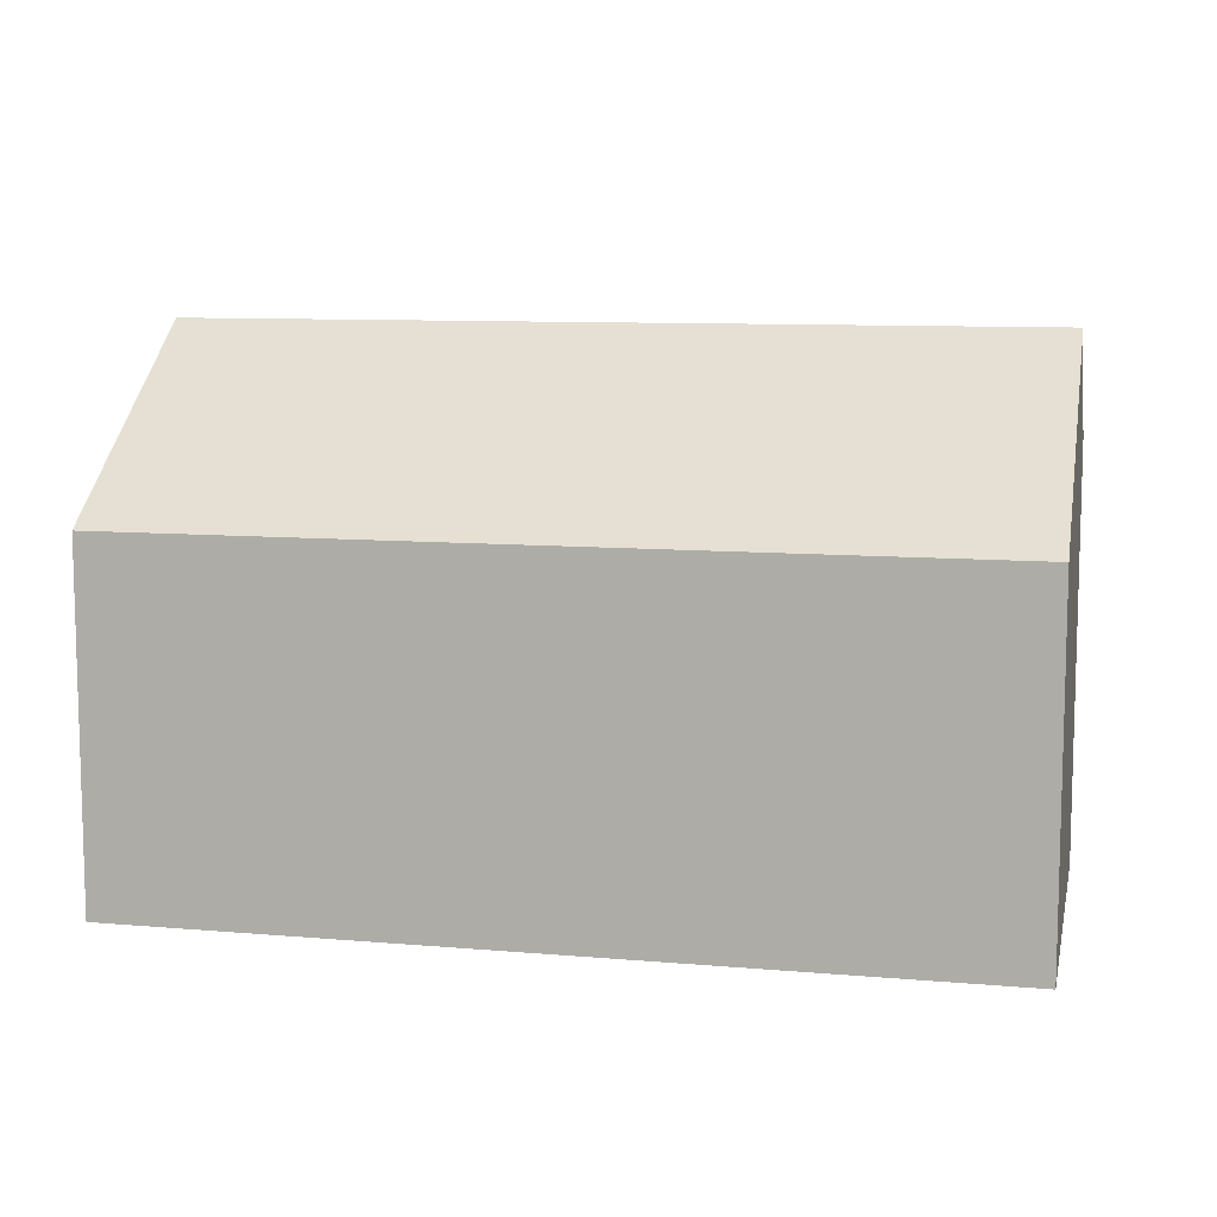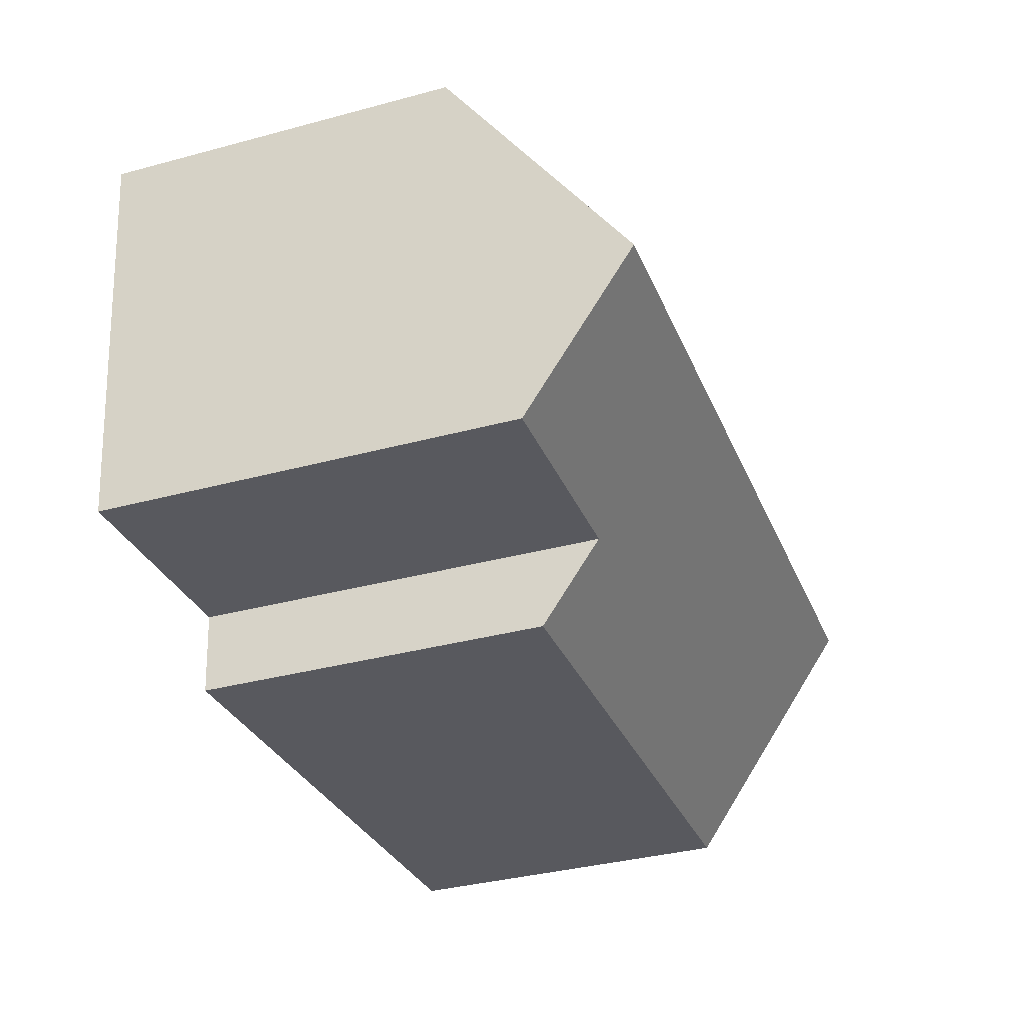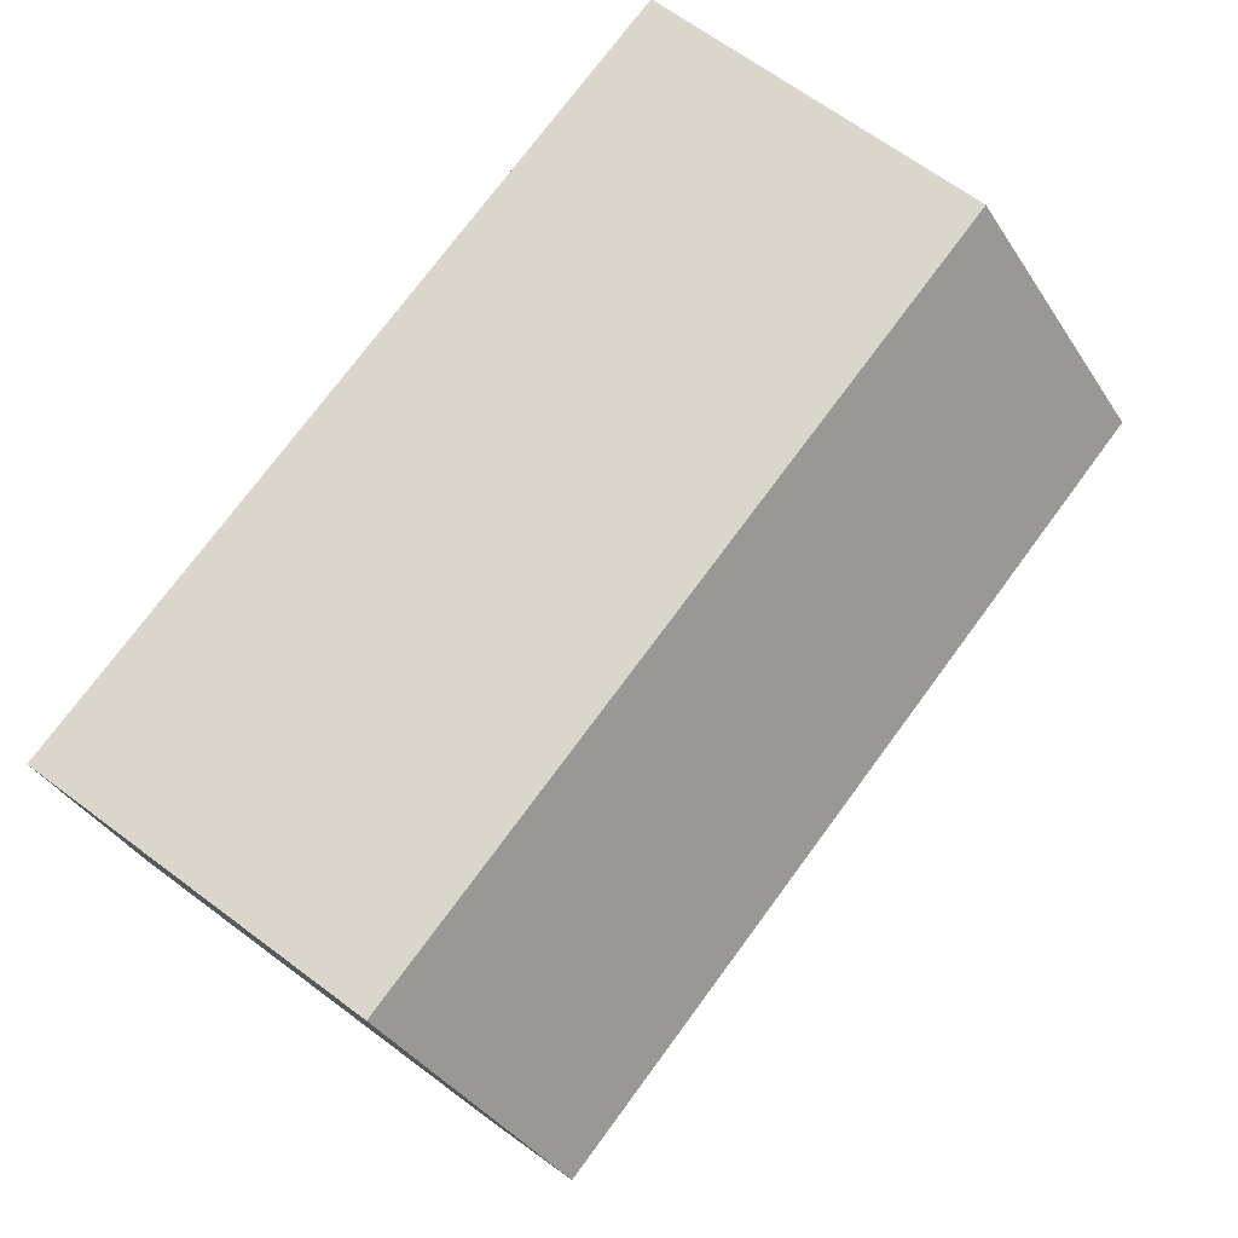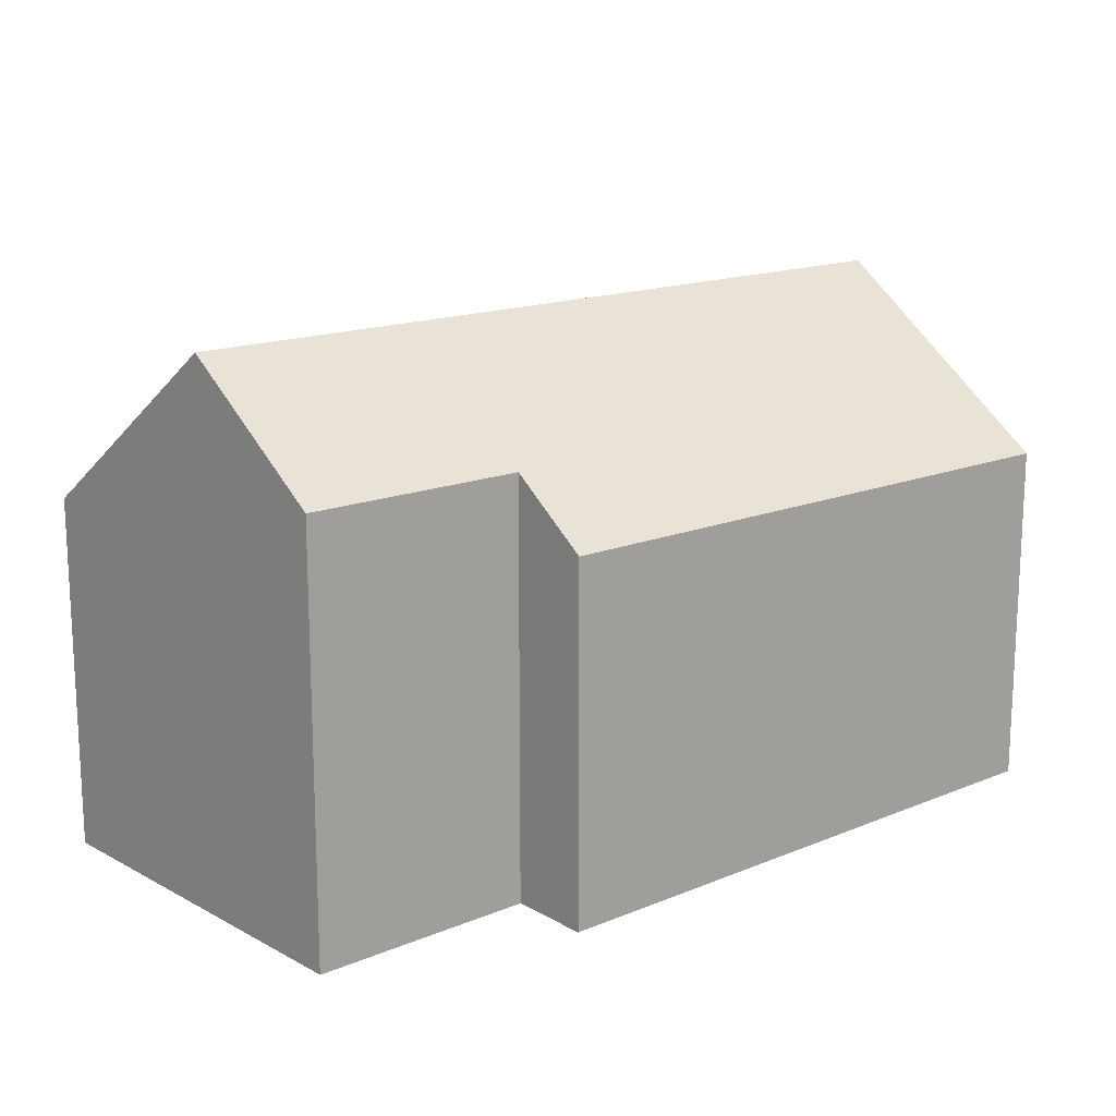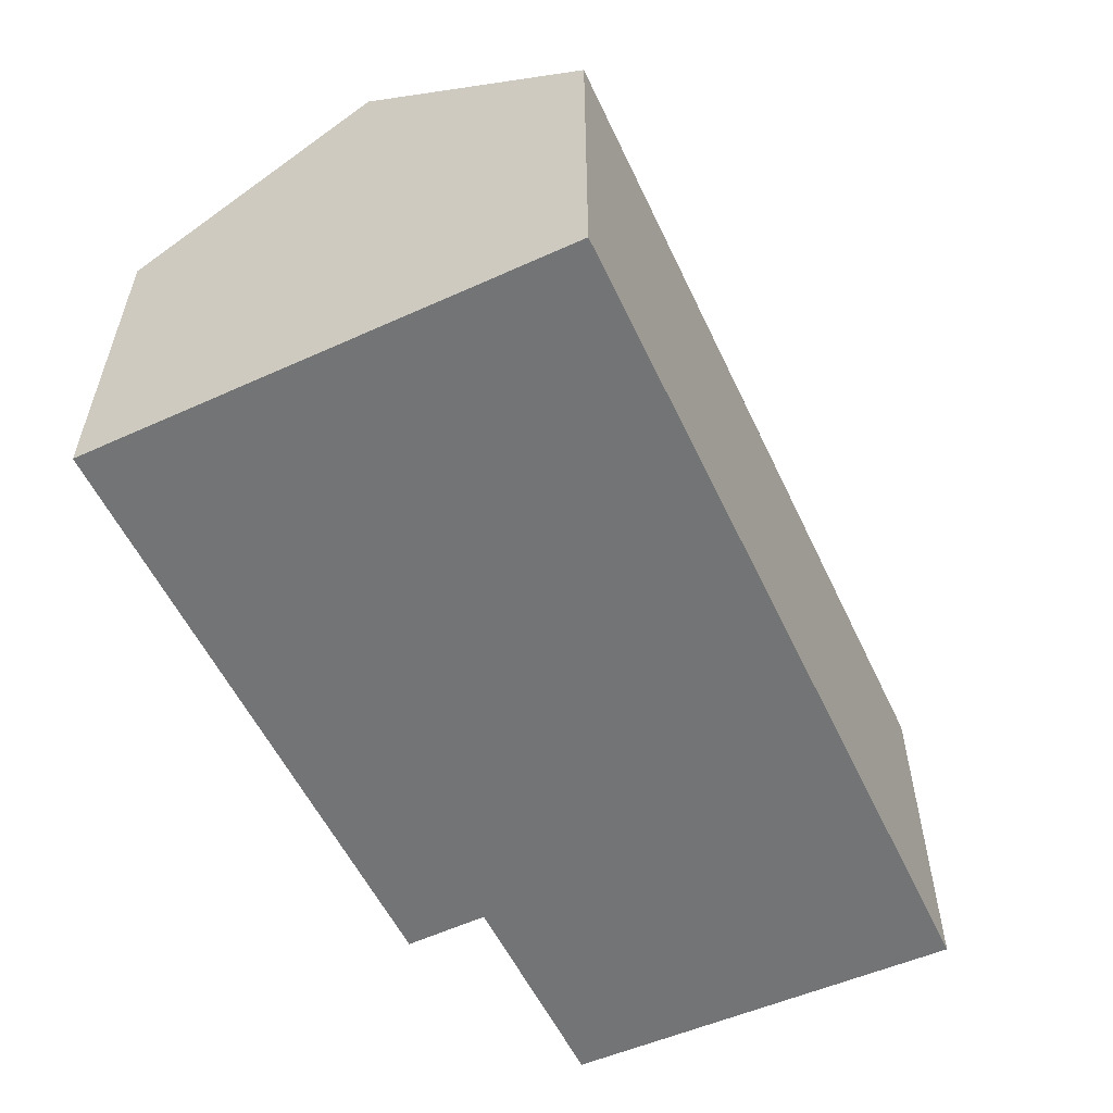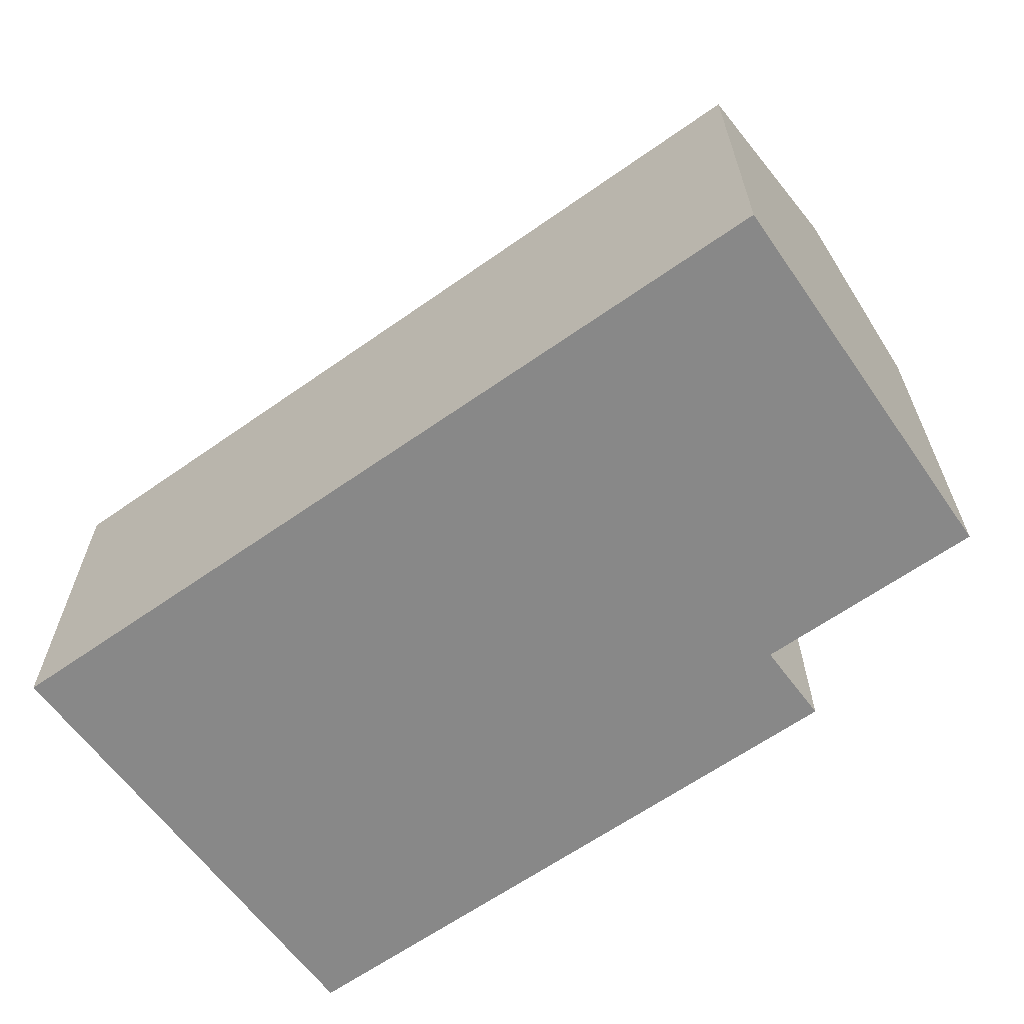
<metadata>
{"format":"obj","ext":"obj","renderer":"f3d","projection":"perspective","resolution":1024,"background":"white","views":[{"elev":9.4,"azim":19.0,"up":"+Y"},{"elev":-36.1,"azim":109.4,"up":"+Z"},{"elev":67.4,"azim":126.7,"up":"+Z"},{"elev":15.6,"azim":144.9,"up":"+Y"},{"elev":-56.1,"azim":-58.9,"up":"+Y"},{"elev":-62.9,"azim":41.6,"up":"+Y"}]}
</metadata>
<code>
v  0 6.57 4.023e-16
v  11.66 7.726 0.358
v  11.53 6.607 -1.182
v  16.24 9.841 2.808
v  15.89 7.738 -0.077
v  0.451 9.841 4.497
v  16.77 6.596 7.259
v  0.899 6.596 8.957
v  15.89 4.715e-18 -0.077
v  11.66 -2.192e-17 0.358
v  11.53 7.238e-17 -1.182
v  0 0 0
v  16.24 -1.719e-16 2.808
v  16.77 -4.445e-16 7.259
v  0.899 -5.485e-16 8.957
v  0.451 -2.754e-16 4.497
g defaultobject
f 1 2 3
f 2 4 5
f 4 2 6
f 6 2 1
f 7 6 8
f 6 7 4
f 9 2 5
f 2 9 10
f 11 1 3
f 1 11 12
f 10 3 2
f 3 10 11
f 7 5 4
f 5 7 9
f 9 7 13
f 13 7 14
f 1 8 6
f 8 1 12
f 8 12 15
f 15 12 16
f 15 7 8
f 7 15 14
f 11 16 12
f 16 11 15
f 15 11 10
f 15 10 9
f 15 9 14
f 14 9 13

</code>
